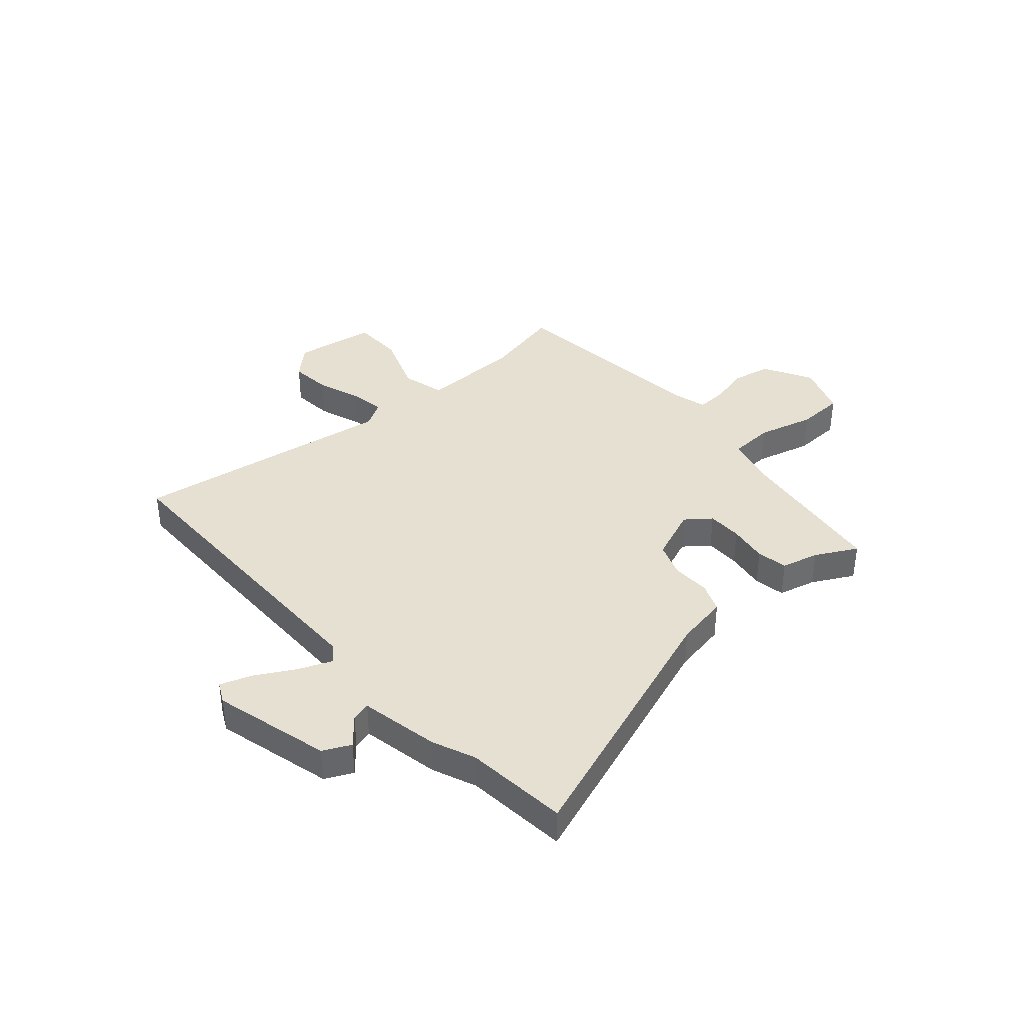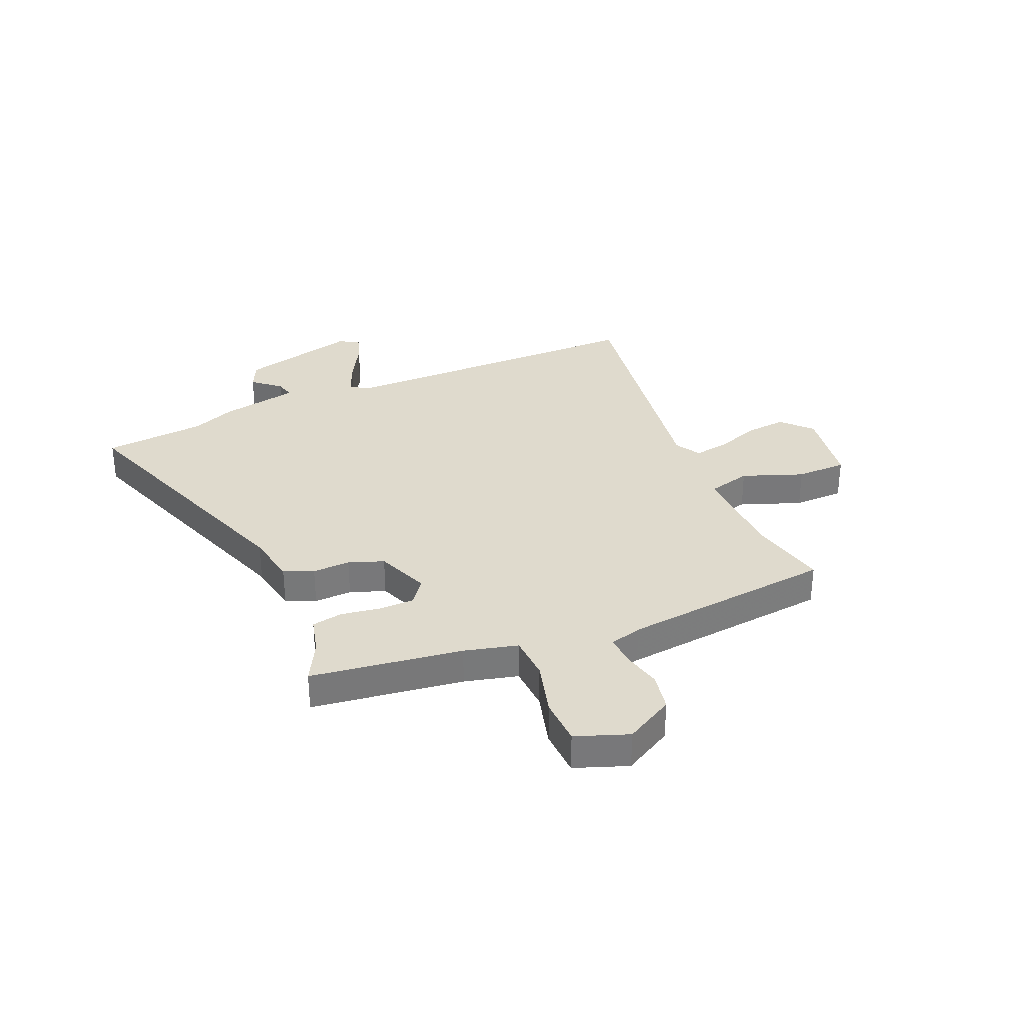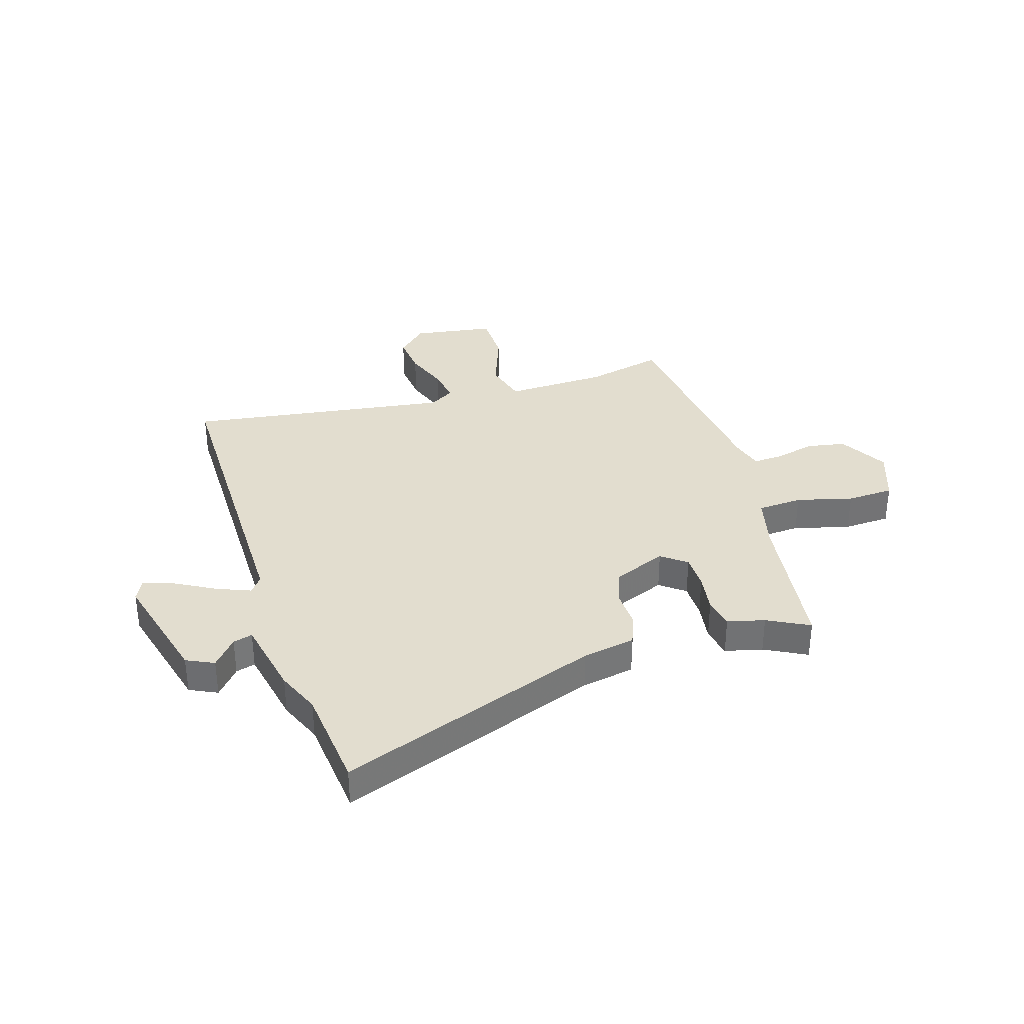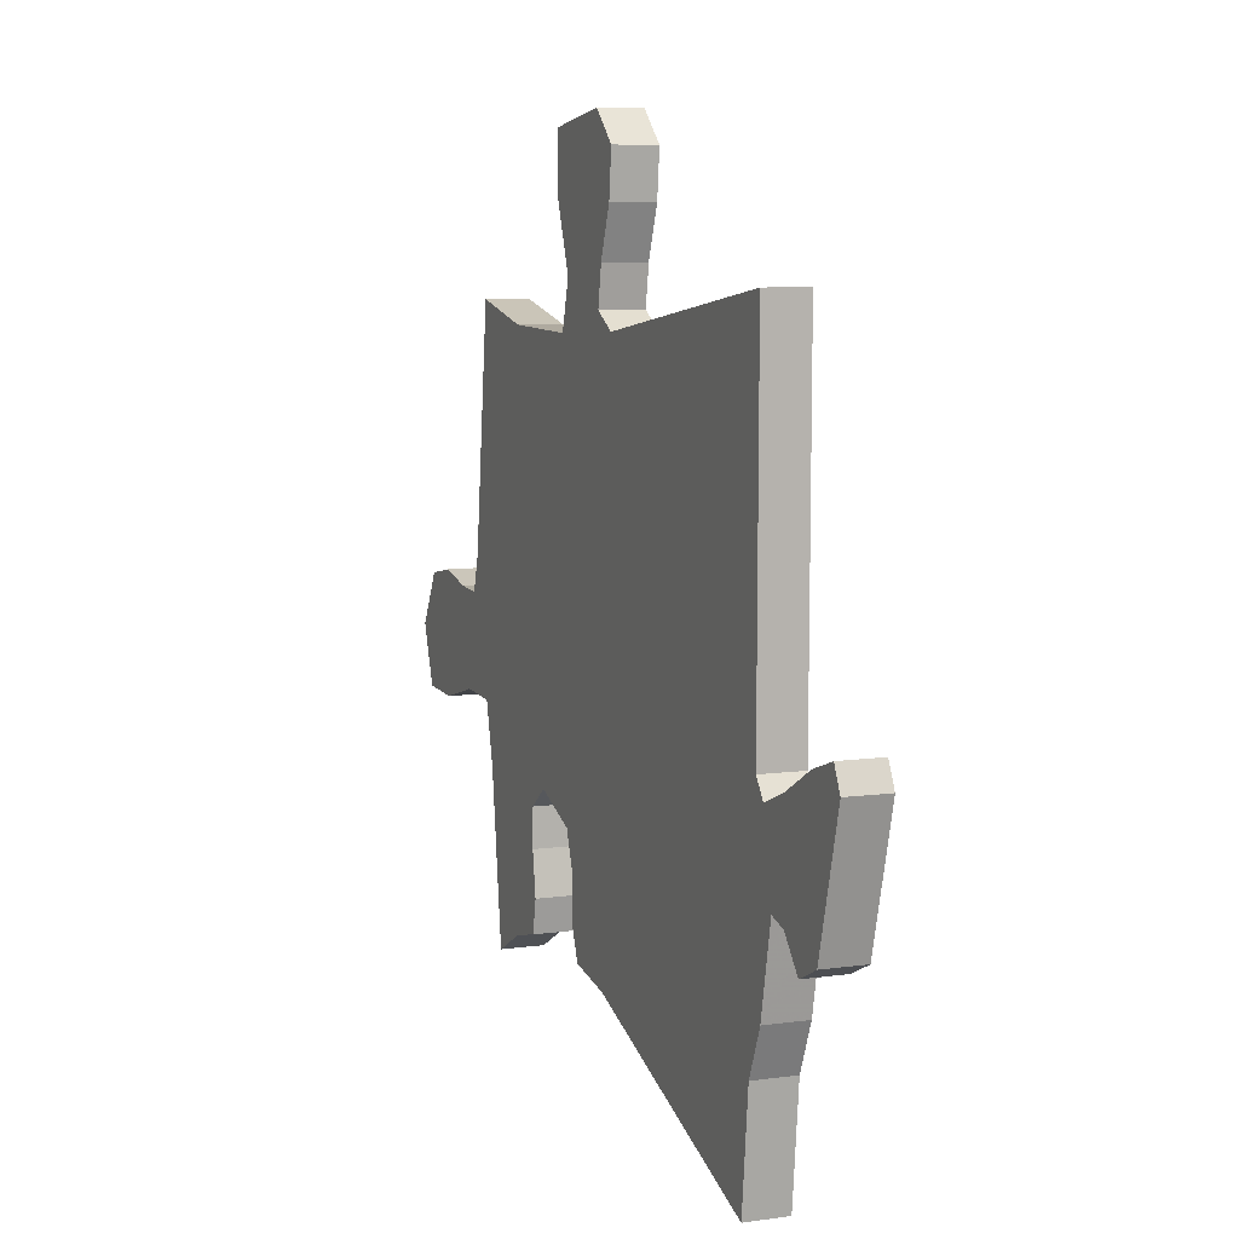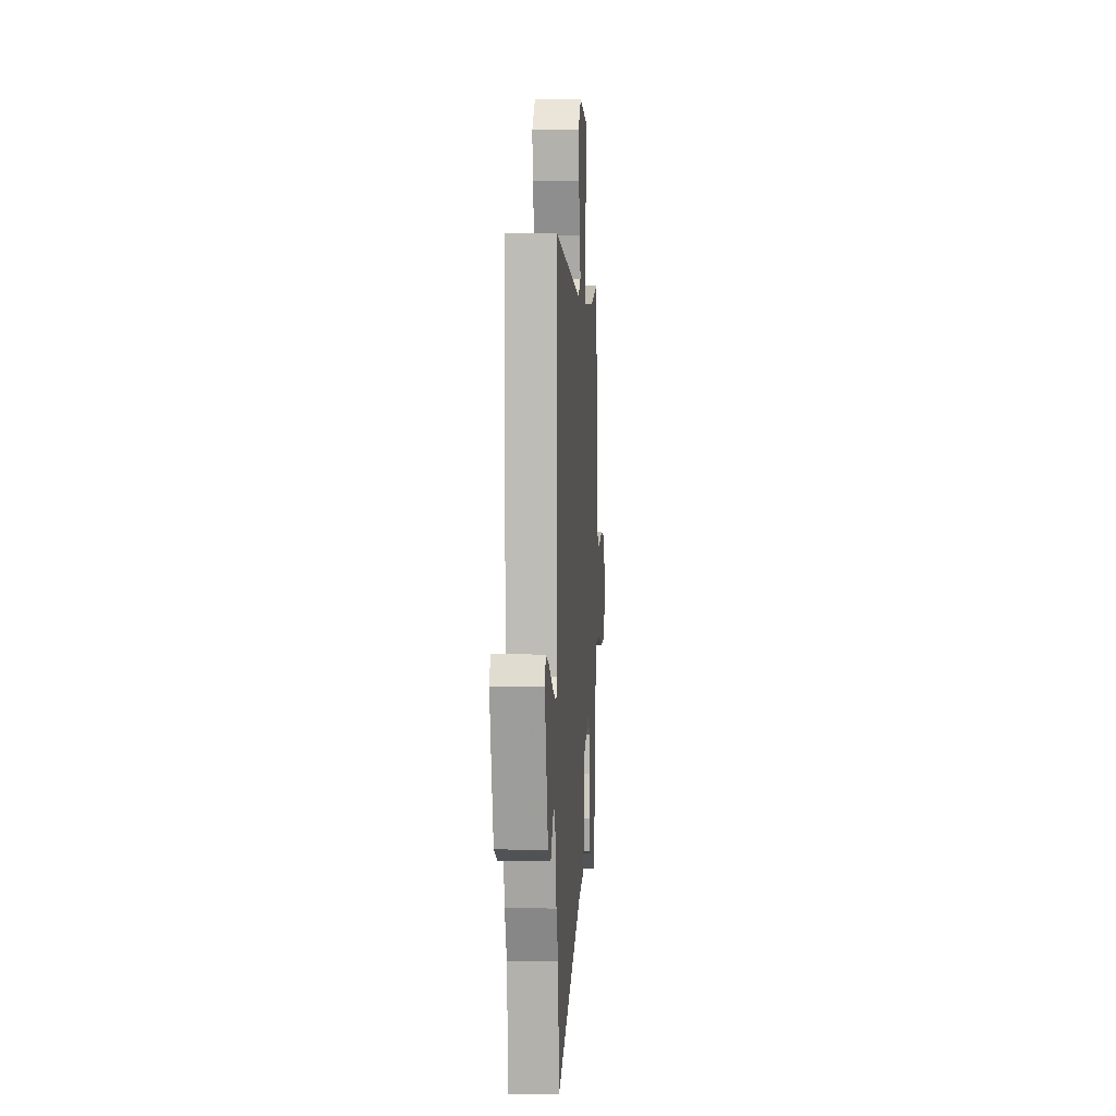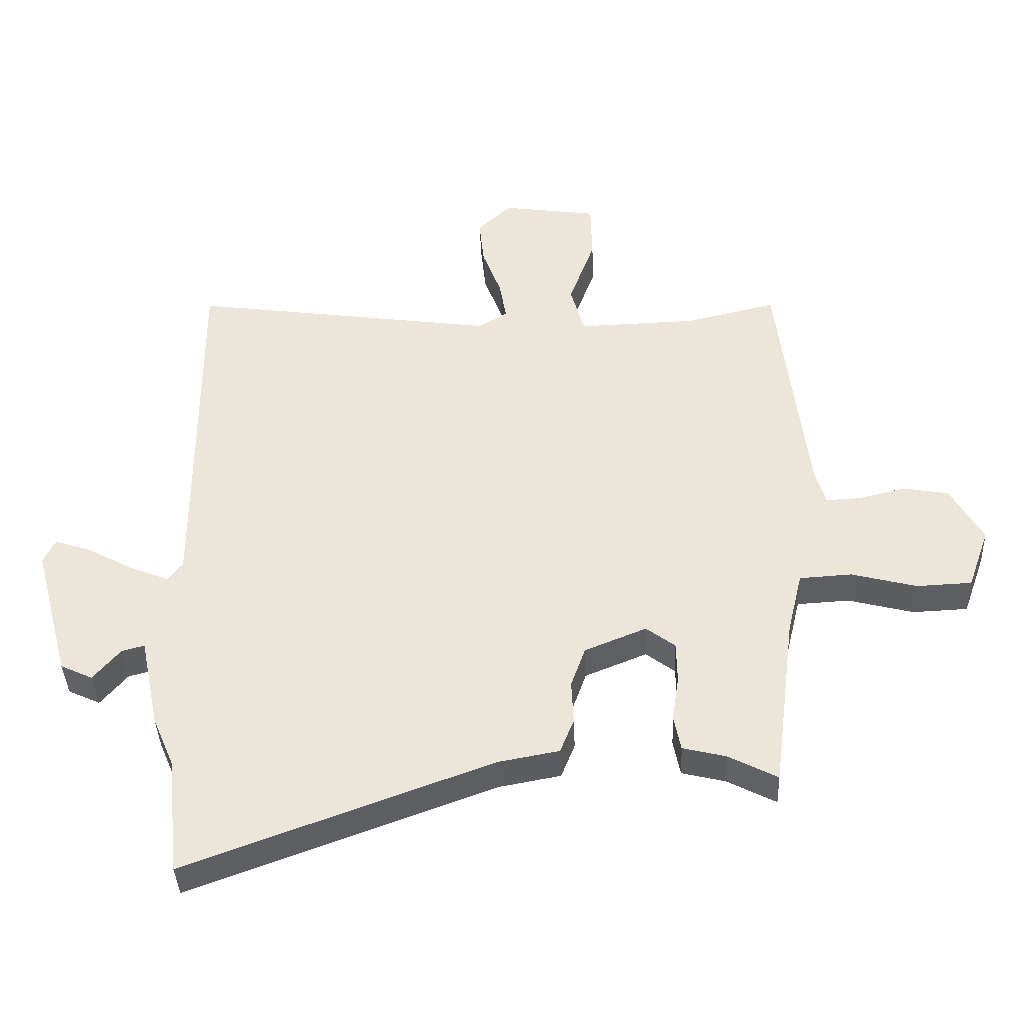
<metadata>
{"format":"obj","ext":"obj","renderer":"f3d","projection":"perspective","resolution":1024,"background":"white","views":[{"elev":38.4,"azim":139.2,"up":"+Y"},{"elev":32.7,"azim":-112.7,"up":"+Y"},{"elev":34.8,"azim":162.9,"up":"+Y"},{"elev":7.7,"azim":68.4,"up":"+Z"},{"elev":4.1,"azim":93.8,"up":"+Z"},{"elev":-39.3,"azim":-177.7,"up":"+Z"}]}
</metadata>
<code>
v -0.482 0.07 0.499
v -0.337 0.07 0.465
v -0.149 0.07 0.459
v -0.127 0.07 0.539
v -0.168 0.07 0.652
v -0.166 0.07 0.746
v -0.015 0.07 0.768
v 0.039 0.07 0.717
v 0.031 0.07 0.641
v 0.001 0.07 0.56
v -0.01 0.07 0.495
v 0.037 0.07 0.467
v 0.525 0.07 0.536
v 0.522 0.07 -0.056
v 0.545 0.07 -0.087
v 0.607 0.07 -0.062
v 0.68 0.07 -0.022
v 0.739 0.07 -0.002
v 0.758 0.07 -0.041
v 0.7 0.07 -0.258
v 0.649 0.07 -0.282
v 0.606 0.07 -0.231
v 0.57 0.07 -0.221
v 0.54 0.07 -0.367
v 0.506 0.07 -0.447
v 0.486 0.07 -0.637
v 0.002 0.07 -0.459
v -0.095 0.07 -0.441
v -0.117 0.07 -0.386
v -0.114 0.07 -0.316
v -0.137 0.07 -0.251
v -0.235 0.07 -0.211
v -0.281 0.07 -0.246
v -0.282 0.07 -0.311
v -0.271 0.07 -0.384
v -0.282 0.07 -0.441
v -0.351 0.07 -0.458
v -0.428 0.07 -0.498
v -0.464 0.07 -0.216
v -0.488 0.07 -0.117
v -0.571 0.07 -0.112
v -0.675 0.07 -0.139
v -0.762 0.07 -0.135
v -0.797 0.07 -0.037
v -0.746 0.07 0.053
v -0.674 0.07 0.066
v -0.601 0.07 0.048
v -0.545 0.07 0.045
v -0.528 0.07 0.104
v -0.482 0 0.499
v -0.337 0 0.465
v -0.149 0 0.459
v -0.127 0 0.539
v -0.168 0 0.652
v -0.166 0 0.746
v -0.015 0 0.768
v 0.039 0 0.717
v 0.031 0 0.641
v 0.001 0 0.56
v -0.01 0 0.495
v 0.037 0 0.467
v 0.525 0 0.536
v 0.522 0 -0.056
v 0.545 0 -0.087
v 0.607 0 -0.062
v 0.68 0 -0.022
v 0.739 0 -0.002
v 0.758 0 -0.041
v 0.7 0 -0.258
v 0.649 0 -0.282
v 0.606 0 -0.231
v 0.57 0 -0.221
v 0.54 0 -0.367
v 0.506 0 -0.447
v 0.486 0 -0.637
v 0.002 0 -0.459
v -0.095 0 -0.441
v -0.117 0 -0.386
v -0.114 0 -0.316
v -0.137 0 -0.251
v -0.235 0 -0.211
v -0.281 0 -0.246
v -0.282 0 -0.311
v -0.271 0 -0.384
v -0.282 0 -0.441
v -0.351 0 -0.458
v -0.428 0 -0.498
v -0.464 0 -0.216
v -0.488 0 -0.117
v -0.571 0 -0.112
v -0.675 0 -0.139
v -0.762 0 -0.135
v -0.797 0 -0.037
v -0.746 0 0.053
v -0.674 0 0.066
v -0.601 0 0.048
v -0.545 0 0.045
v -0.528 0 0.104
f 44 45 46 47
f 44 47 48
f 41 42 43 44
f 40 41 44 48
f 37 38 39
f 37 39 40
f 34 35 36 37
f 33 34 37 40
f 32 33 40 48
f 27 28 29 30
f 25 26 27 30
f 23 24 25 30
f 23 30 31
f 19 20 21 22
f 19 22 23
f 16 17 18 19
f 15 16 19 23
f 14 15 23 31
f 12 13 14 31
f 7 8 9 10
f 7 10 11
f 4 5 6 7
f 3 4 7 11
f 49 1 2
f 49 2 3
f 31 32 48 49
f 12 31 49
f 3 11 12 49
f 96 95 94 93
f 97 96 93
f 93 92 91 90
f 97 93 90 89
f 88 87 86
f 89 88 86
f 86 85 84 83
f 89 86 83 82
f 97 89 82 81
f 79 78 77 76
f 79 76 75 74
f 79 74 73 72
f 80 79 72
f 71 70 69 68
f 72 71 68
f 68 67 66 65
f 72 68 65 64
f 80 72 64 63
f 80 63 62 61
f 59 58 57 56
f 60 59 56
f 56 55 54 53
f 60 56 53 52
f 51 50 98
f 52 51 98
f 98 97 81 80
f 98 80 61
f 98 61 60 52
f 1 50 51 2
f 2 51 52 3
f 3 52 53 4
f 4 53 54 5
f 5 54 55 6
f 6 55 56 7
f 7 56 57 8
f 8 57 58 9
f 9 58 59 10
f 10 59 60 11
f 11 60 61 12
f 12 61 62 13
f 13 62 63 14
f 14 63 64 15
f 15 64 65 16
f 16 65 66 17
f 17 66 67 18
f 18 67 68 19
f 19 68 69 20
f 20 69 70 21
f 21 70 71 22
f 22 71 72 23
f 23 72 73 24
f 24 73 74 25
f 25 74 75 26
f 26 75 76 27
f 27 76 77 28
f 28 77 78 29
f 29 78 79 30
f 30 79 80 31
f 31 80 81 32
f 32 81 82 33
f 33 82 83 34
f 34 83 84 35
f 35 84 85 36
f 36 85 86 37
f 37 86 87 38
f 38 87 88 39
f 39 88 89 40
f 40 89 90 41
f 41 90 91 42
f 42 91 92 43
f 43 92 93 44
f 44 93 94 45
f 45 94 95 46
f 46 95 96 47
f 47 96 97 48
f 48 97 98 49
f 49 98 50 1

</code>
